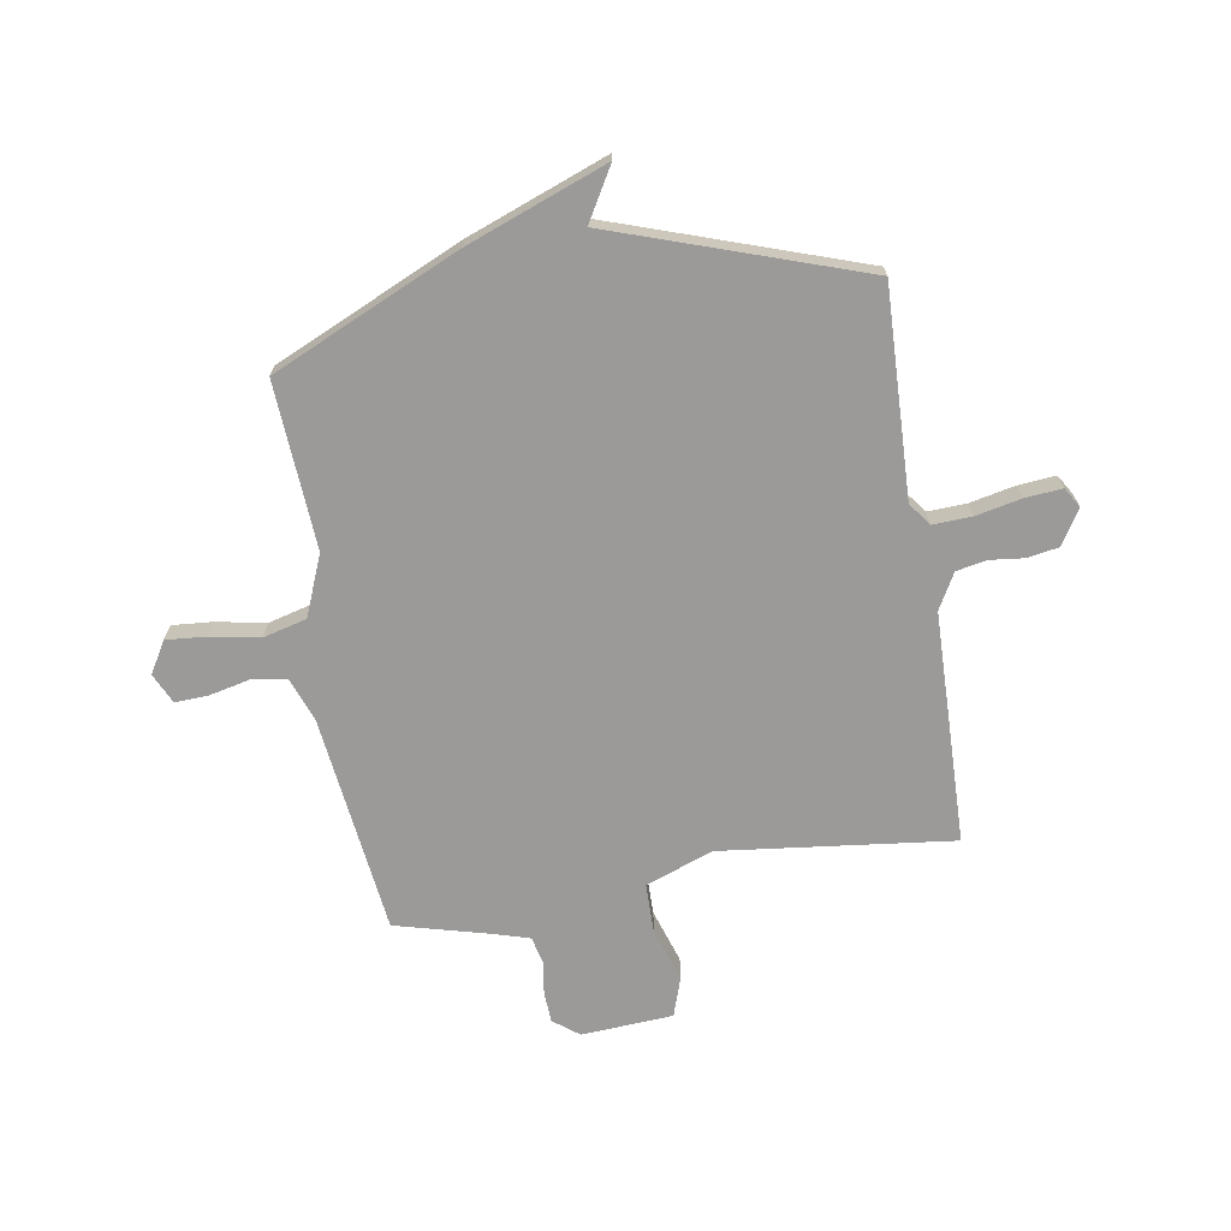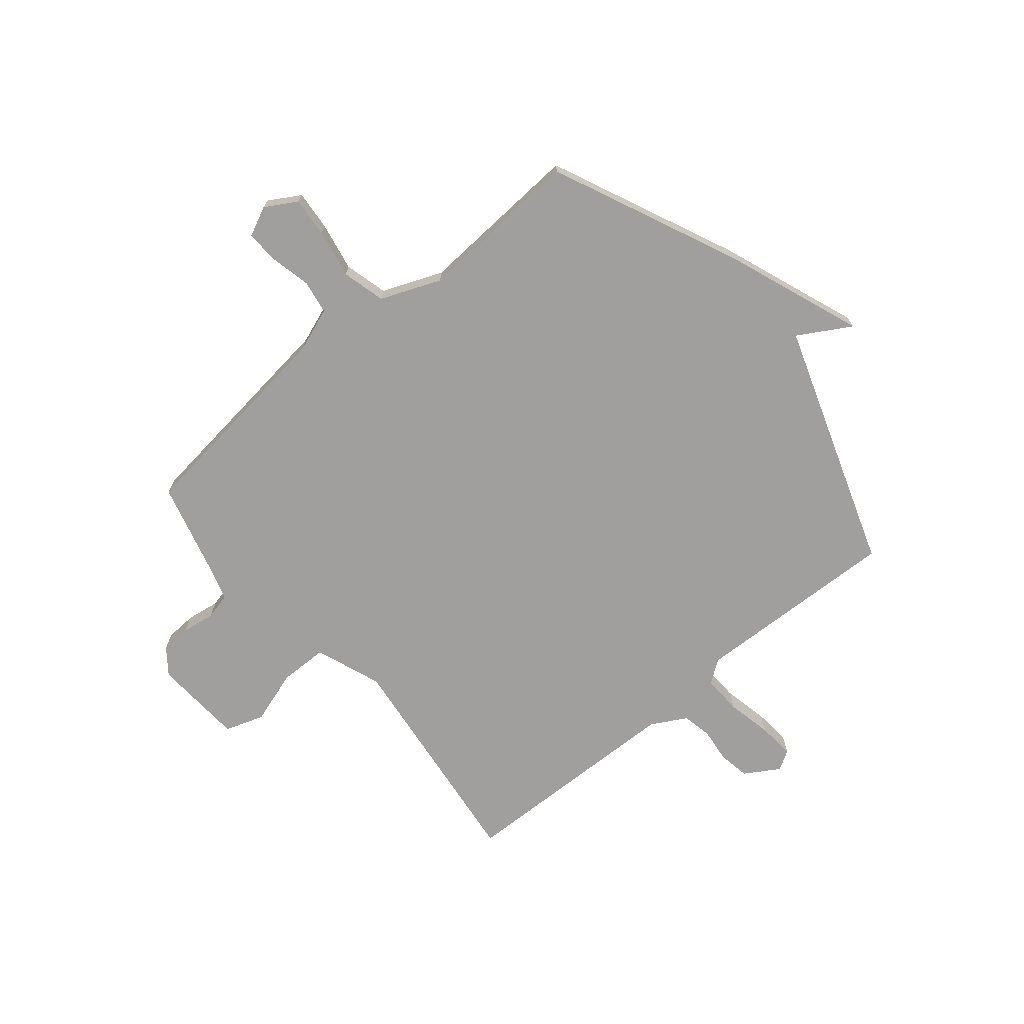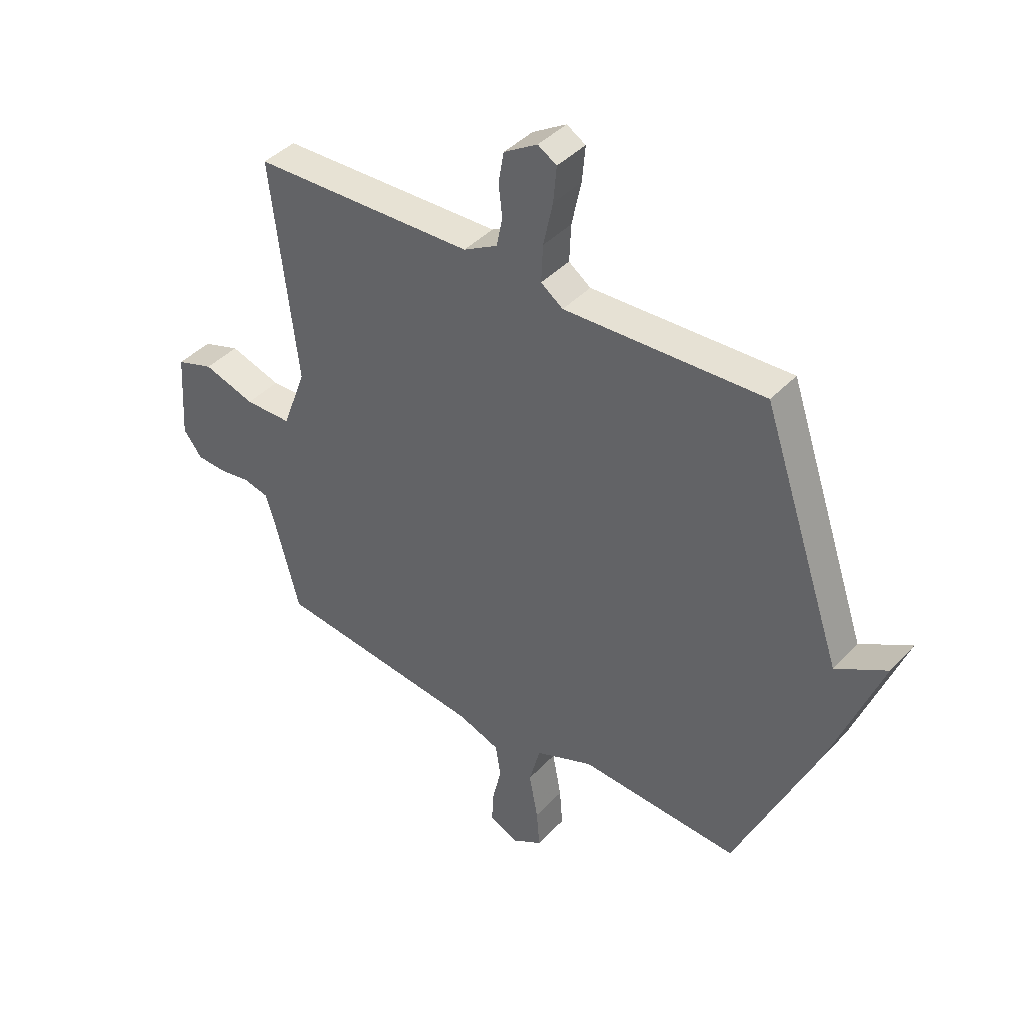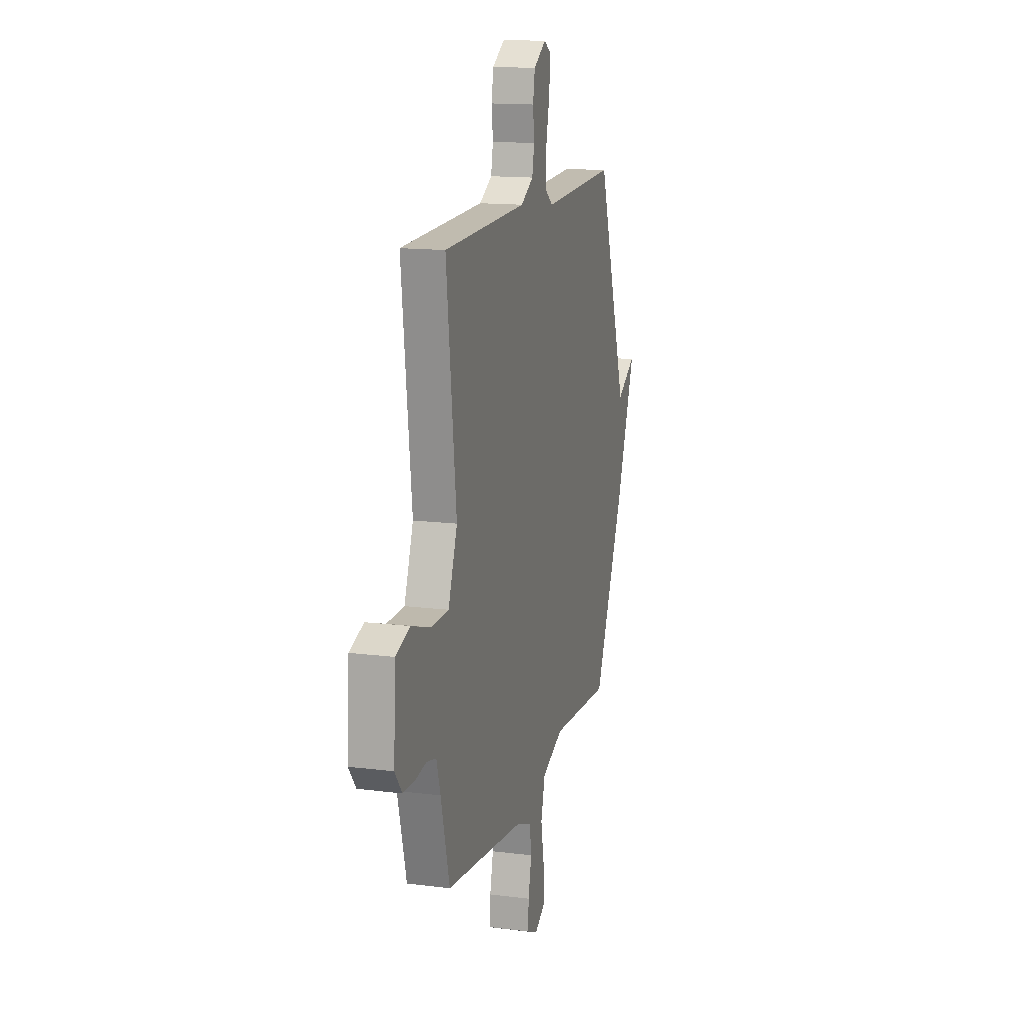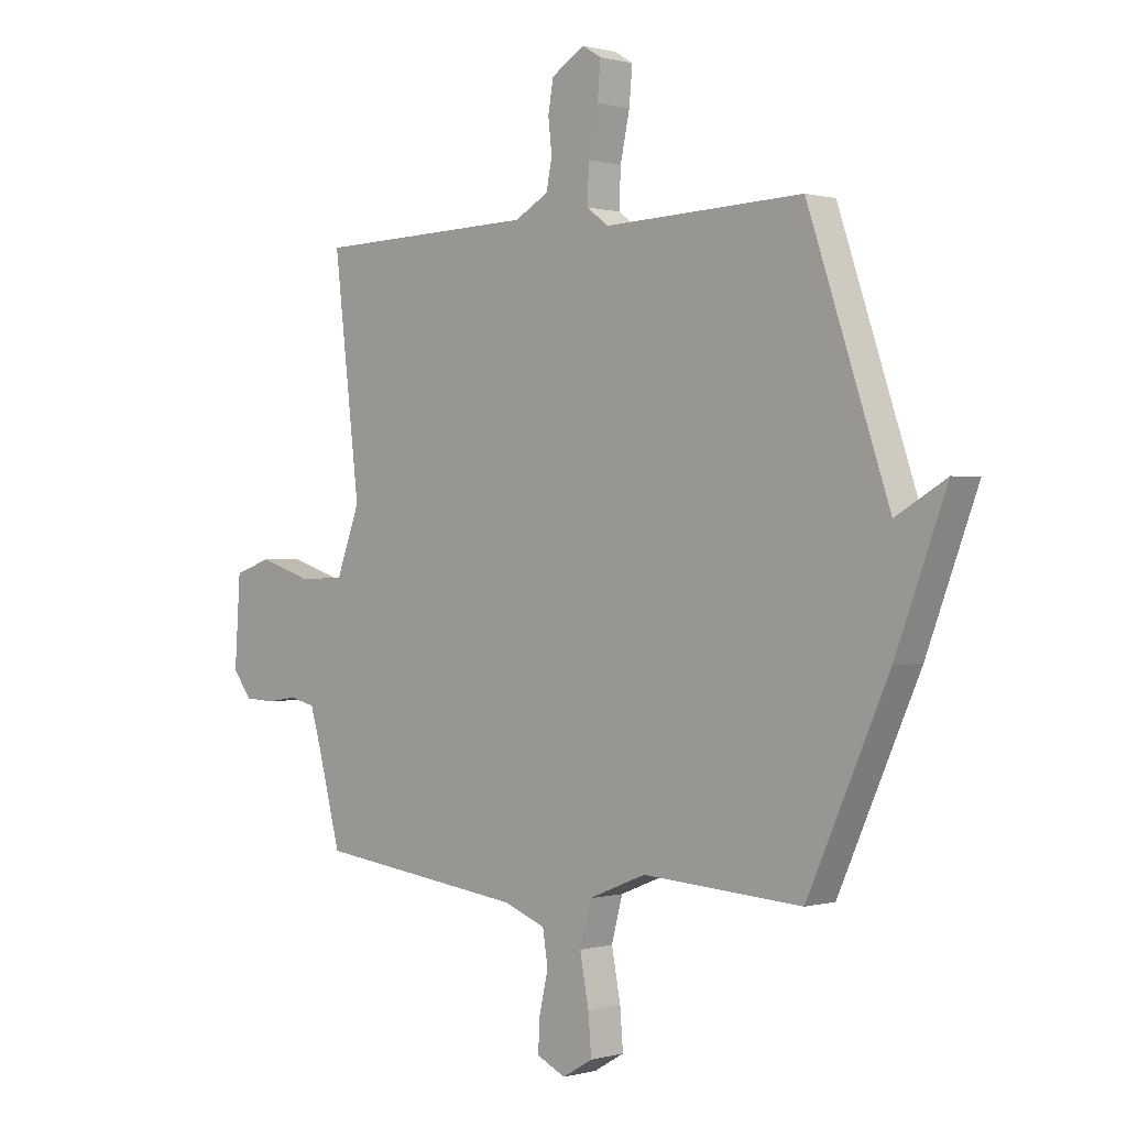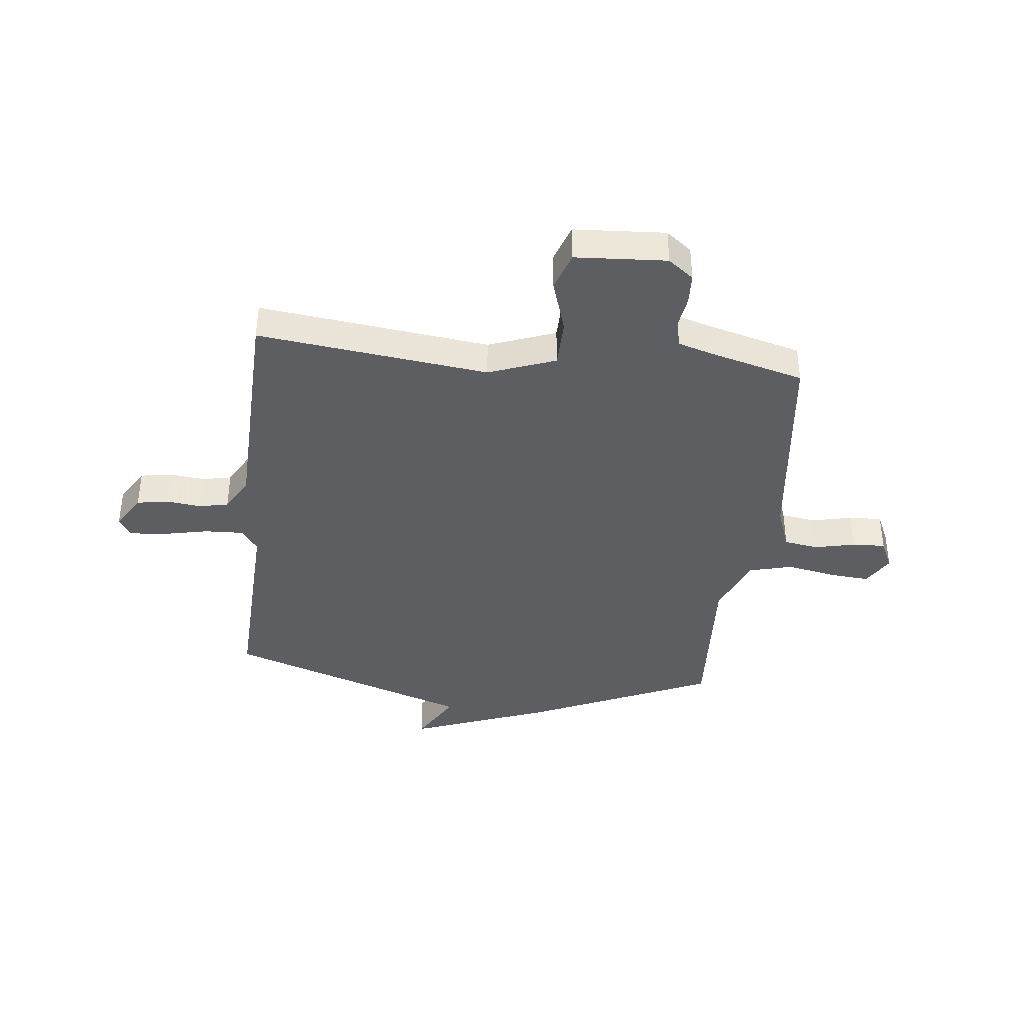
<metadata>
{"format":"obj","ext":"obj","renderer":"f3d","projection":"perspective","resolution":1024,"background":"white","views":[{"elev":-69.5,"azim":-80.6,"up":"+Y"},{"elev":-71.3,"azim":-140.3,"up":"+Y"},{"elev":41.3,"azim":-141.4,"up":"+Z"},{"elev":14.7,"azim":105.4,"up":"+Z"},{"elev":0.4,"azim":-135.5,"up":"+Z"},{"elev":-39.1,"azim":83.5,"up":"+Y"}]}
</metadata>
<code>
v 0.5 0.07 0.5
v 0.45 0.07 0.075
v 0.496 0.07 -0.048
v 0.586 0.07 -0.049
v 0.685 0.07 -0.017
v 0.757 0.07 -0.041
v 0.768 0.07 -0.209
v 0.732 0.07 -0.256
v 0.675 0.07 -0.259
v 0.614 0.07 -0.25
v 0.565 0.07 -0.262
v 0.545 0.07 -0.329
v 0.5 0.07 -0.5
v 0.099 0.07 -0.549
v 0.018 0.07 -0.579
v 0.008 0.07 -0.642
v 0.025 0.07 -0.717
v 0.028 0.07 -0.778
v -0.027 0.07 -0.804
v -0.085 0.07 -0.77
v -0.079 0.07 -0.696
v -0.062 0.07 -0.606
v -0.083 0.07 -0.526
v -0.194 0.07 -0.481
v -0.5 0.07 -0.5
v -0.655 0.07 -0.156
v -0.752 0.07 0.1
v -0.655 0.07 0.044
v -0.5 0.07 0.5
v -0.119 0.07 0.486
v -0.077 0.07 0.517
v -0.08 0.07 0.588
v -0.098 0.07 0.672
v -0.104 0.07 0.74
v -0.068 0.07 0.762
v -0.004 0.07 0.723
v 0.006 0.07 0.665
v -0.001 0.07 0.602
v 0.01 0.07 0.547
v 0.075 0.07 0.511
v 0.5 0 0.5
v 0.45 0 0.075
v 0.496 0 -0.048
v 0.586 0 -0.049
v 0.685 0 -0.017
v 0.757 0 -0.041
v 0.768 0 -0.209
v 0.732 0 -0.256
v 0.675 0 -0.259
v 0.614 0 -0.25
v 0.565 0 -0.262
v 0.545 0 -0.329
v 0.5 0 -0.5
v 0.099 0 -0.549
v 0.018 0 -0.579
v 0.008 0 -0.642
v 0.025 0 -0.717
v 0.028 0 -0.778
v -0.027 0 -0.804
v -0.085 0 -0.77
v -0.079 0 -0.696
v -0.062 0 -0.606
v -0.083 0 -0.526
v -0.194 0 -0.481
v -0.5 0 -0.5
v -0.655 0 -0.156
v -0.752 0 0.1
v -0.655 0 0.044
v -0.5 0 0.5
v -0.119 0 0.486
v -0.077 0 0.517
v -0.08 0 0.588
v -0.098 0 0.672
v -0.104 0 0.74
v -0.068 0 0.762
v -0.004 0 0.723
v 0.006 0 0.665
v -0.001 0 0.602
v 0.01 0 0.547
v 0.075 0 0.511
f 36 37 38
f 35 36 38
f 34 35 38
f 33 34 38
f 32 33 38
f 31 32 38 39
f 30 31 39 40
f 28 29 30
f 26 27 28
f 25 26 28
f 24 25 28
f 40 1 2
f 30 40 2
f 28 30 2
f 24 28 2
f 23 24 2
f 20 21 22
f 19 20 22
f 18 19 22
f 17 18 22
f 16 17 22
f 15 16 22 23
f 12 13 14
f 23 2 3
f 15 23 3
f 14 15 3
f 12 14 3
f 11 12 3
f 8 9 10
f 7 8 10
f 6 7 10
f 5 6 10
f 4 5 10
f 3 4 10 11
f 78 77 76
f 78 76 75
f 78 75 74
f 78 74 73
f 78 73 72
f 79 78 72 71
f 80 79 71 70
f 70 69 68
f 68 67 66
f 68 66 65
f 68 65 64
f 42 41 80
f 42 80 70
f 42 70 68
f 42 68 64
f 42 64 63
f 62 61 60
f 62 60 59
f 62 59 58
f 62 58 57
f 62 57 56
f 63 62 56 55
f 54 53 52
f 43 42 63
f 43 63 55
f 43 55 54
f 43 54 52
f 43 52 51
f 50 49 48
f 50 48 47
f 50 47 46
f 50 46 45
f 50 45 44
f 51 50 44 43
f 1 41 42 2
f 2 42 43 3
f 3 43 44 4
f 4 44 45 5
f 5 45 46 6
f 6 46 47 7
f 7 47 48 8
f 8 48 49 9
f 9 49 50 10
f 10 50 51 11
f 11 51 52 12
f 12 52 53 13
f 13 53 54 14
f 14 54 55 15
f 15 55 56 16
f 16 56 57 17
f 17 57 58 18
f 18 58 59 19
f 19 59 60 20
f 20 60 61 21
f 21 61 62 22
f 22 62 63 23
f 23 63 64 24
f 24 64 65 25
f 25 65 66 26
f 26 66 67 27
f 27 67 68 28
f 28 68 69 29
f 29 69 70 30
f 30 70 71 31
f 31 71 72 32
f 32 72 73 33
f 33 73 74 34
f 34 74 75 35
f 35 75 76 36
f 36 76 77 37
f 37 77 78 38
f 38 78 79 39
f 39 79 80 40
f 40 80 41 1

</code>
